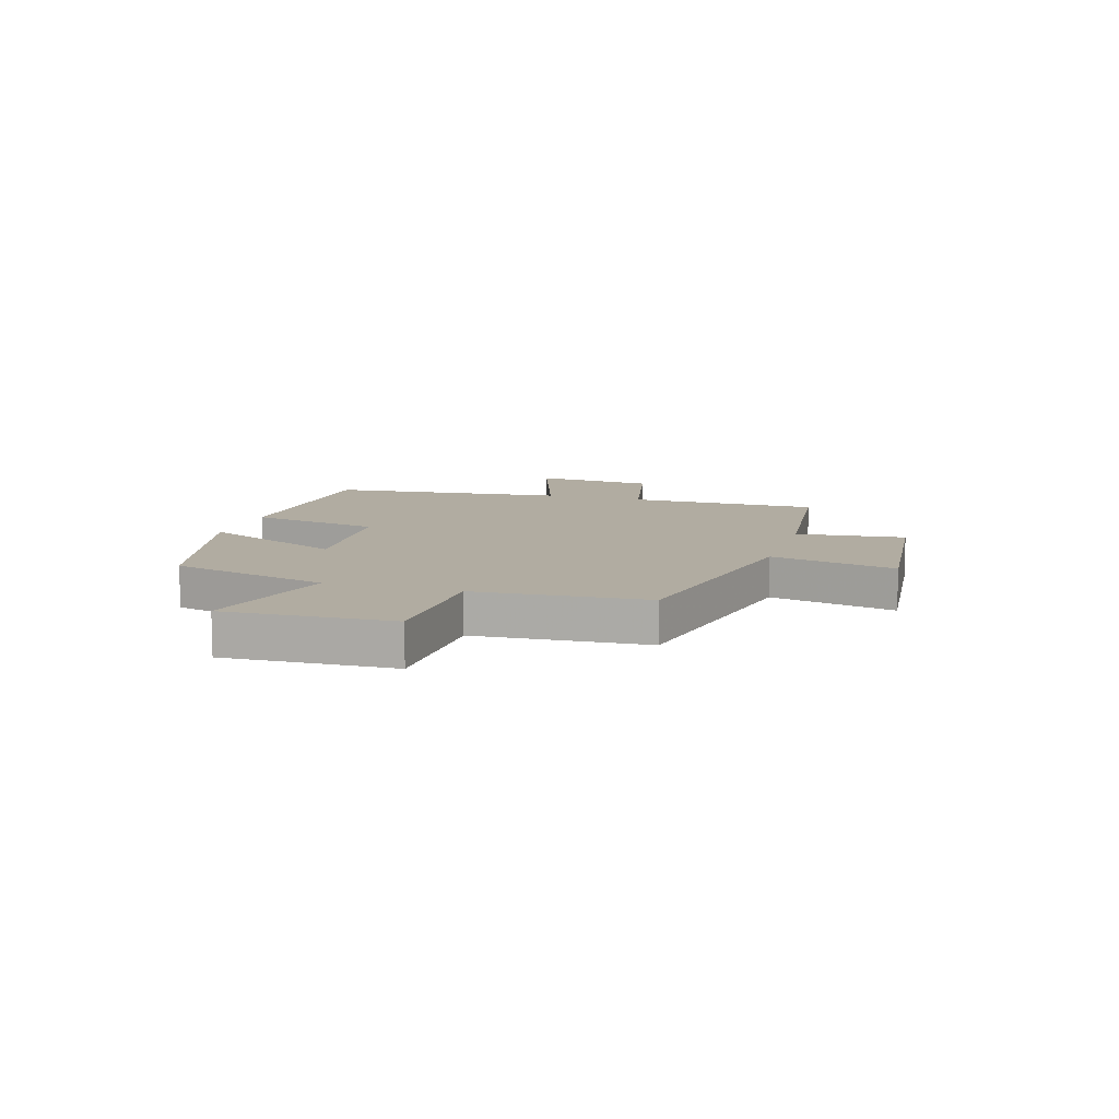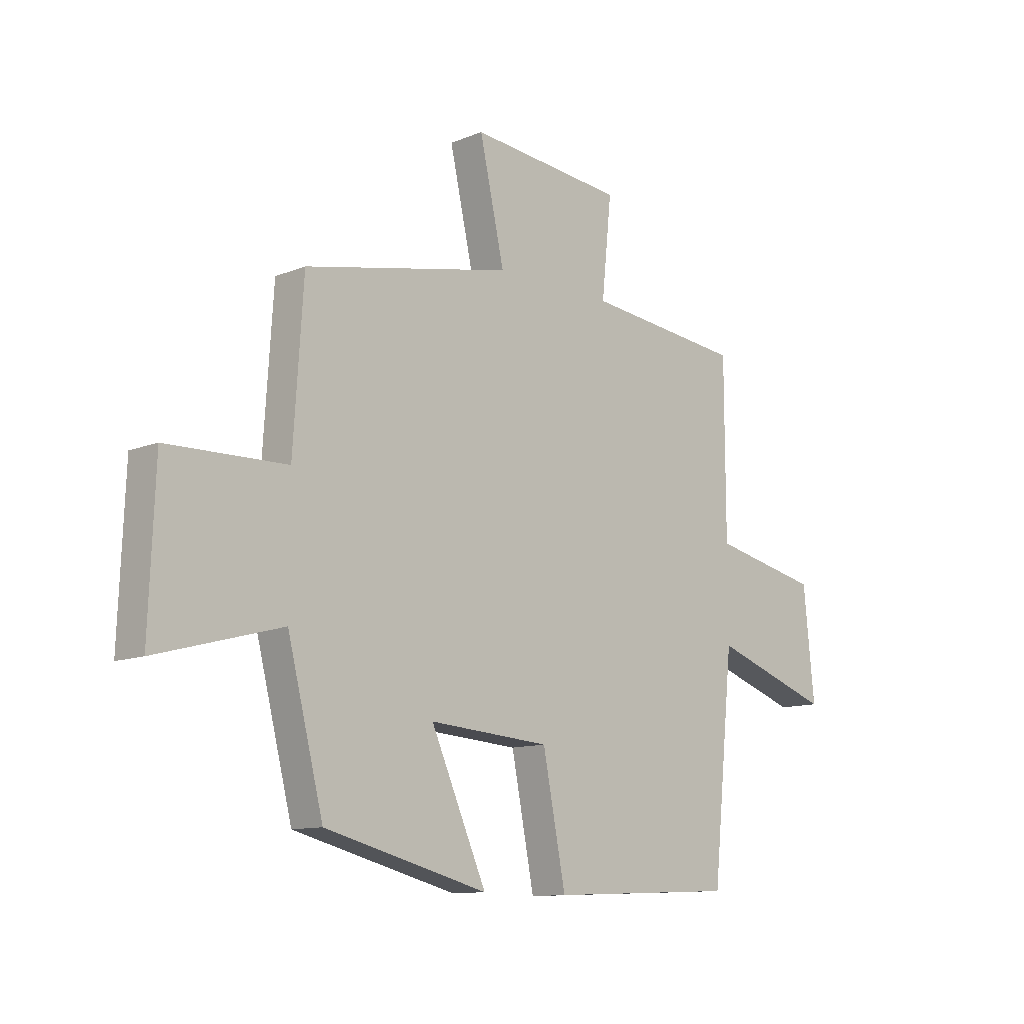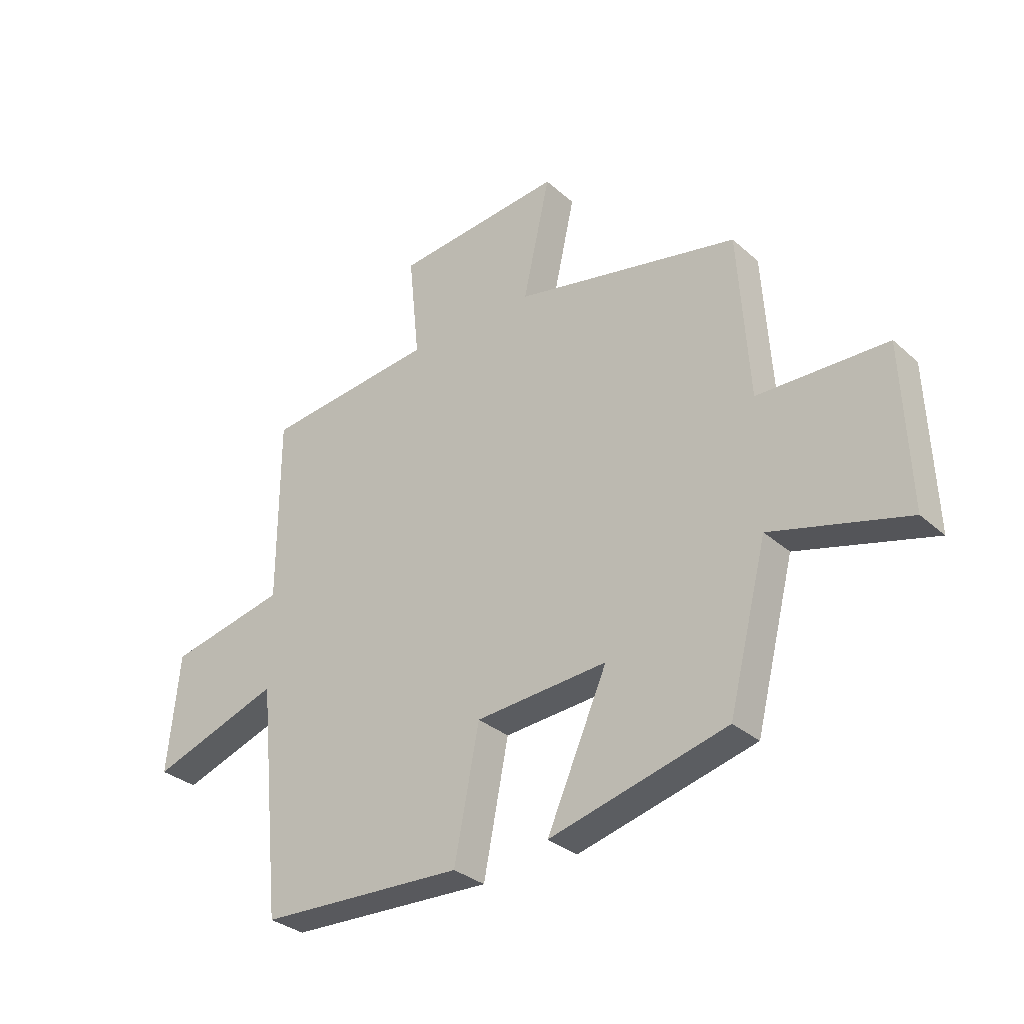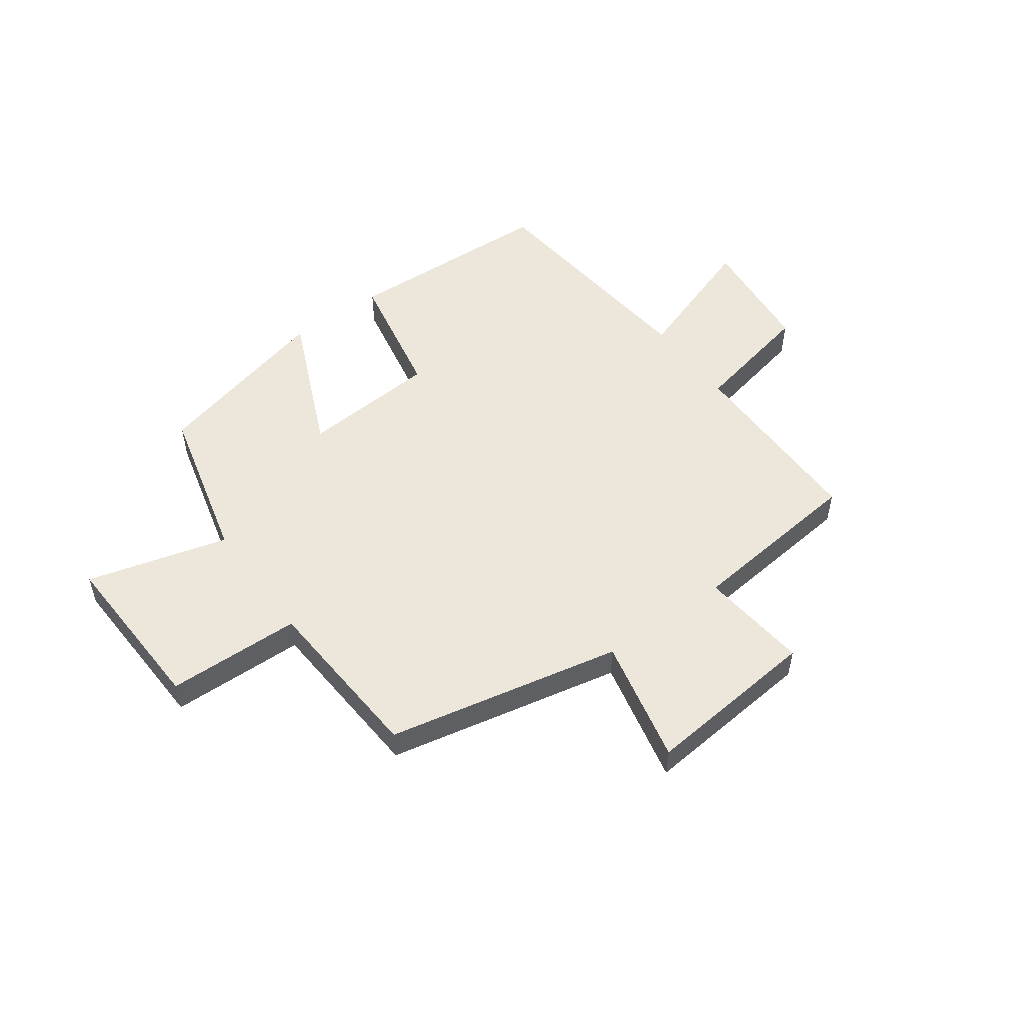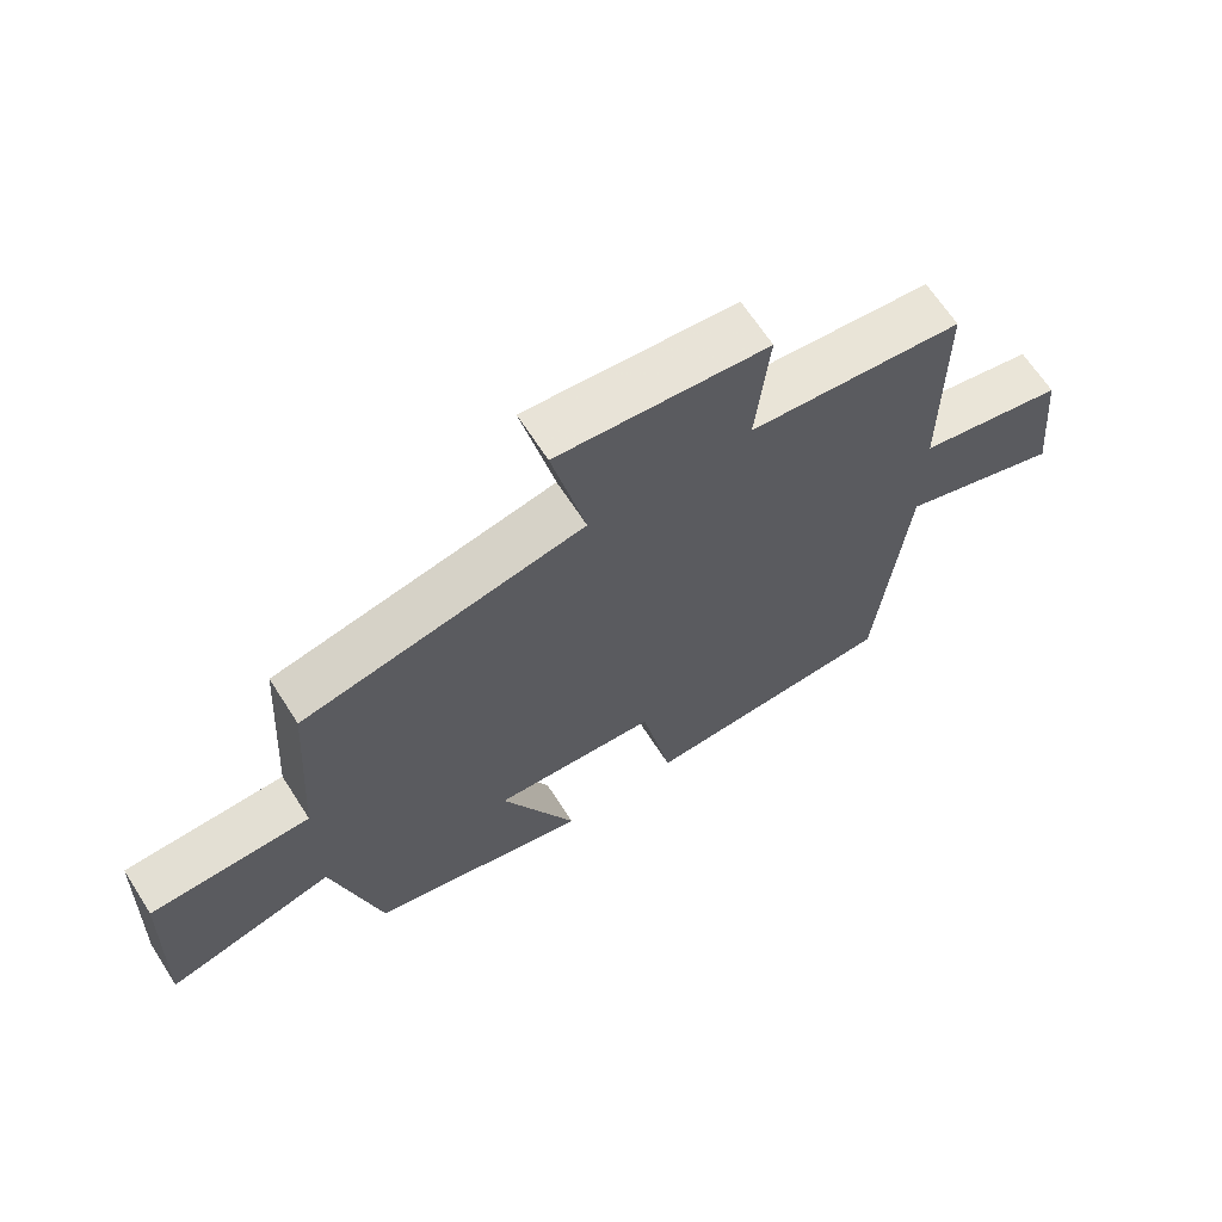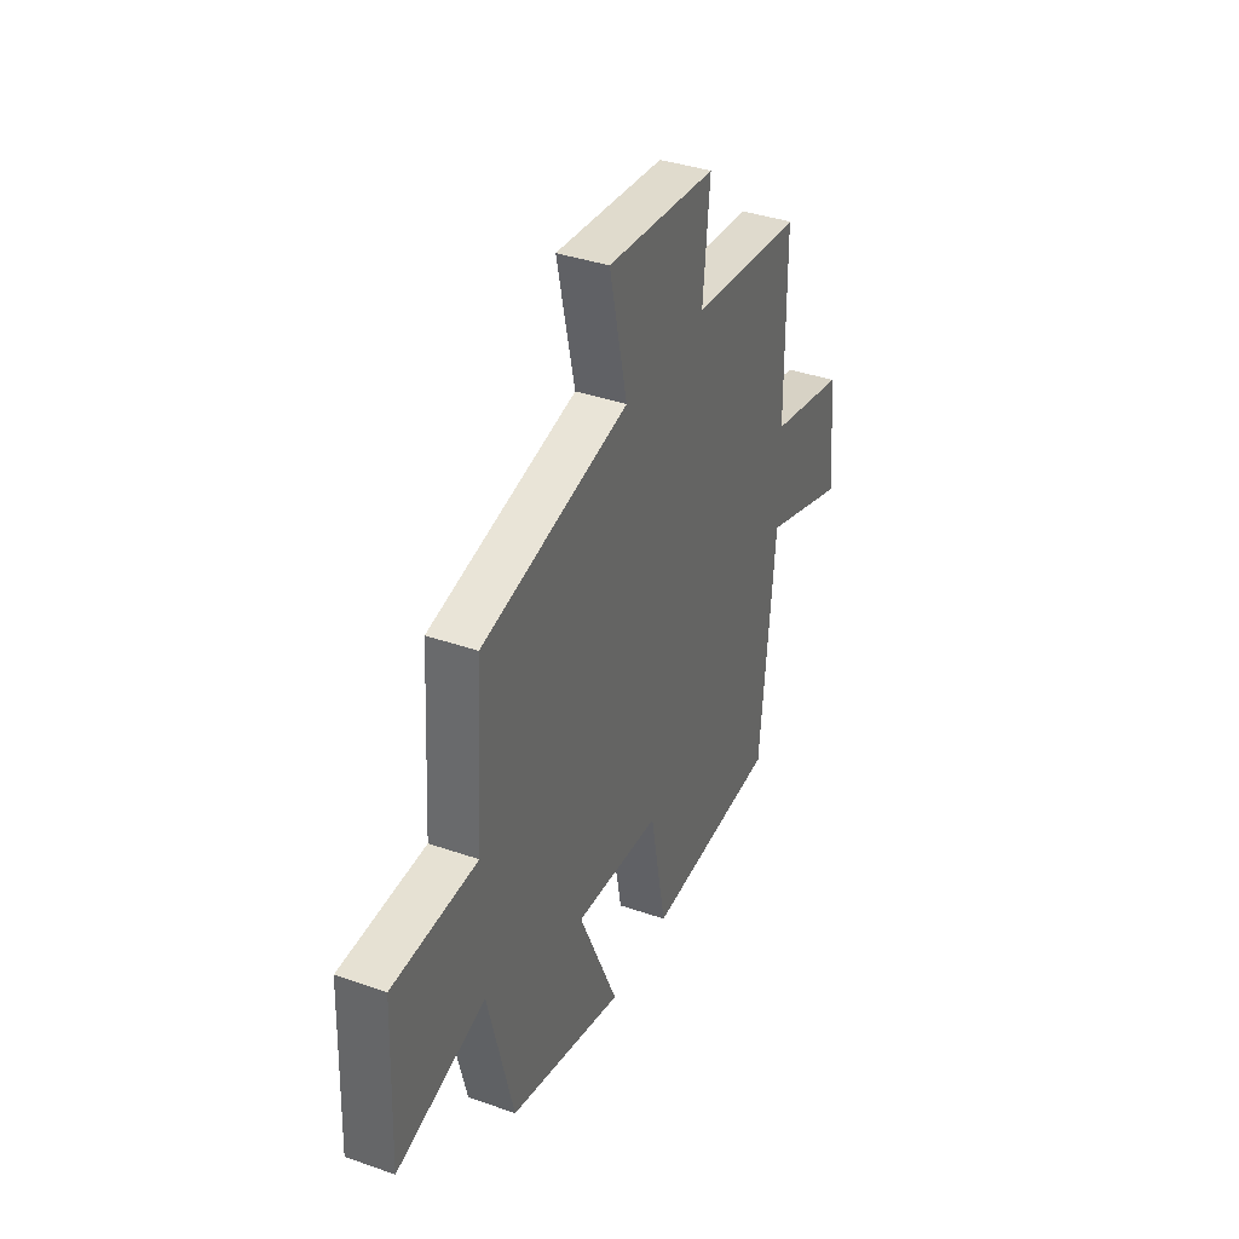
<metadata>
{"format":"obj","ext":"obj","renderer":"f3d","projection":"perspective","resolution":1024,"background":"white","views":[{"elev":10.2,"azim":-73.2,"up":"+Y"},{"elev":-11.4,"azim":-45.4,"up":"+Z"},{"elev":-31.7,"azim":-140.9,"up":"+Z"},{"elev":52.1,"azim":-36.0,"up":"+Y"},{"elev":65.7,"azim":-32.7,"up":"+Z"},{"elev":37.7,"azim":-66.0,"up":"+Z"}]}
</metadata>
<code>
v 0.457 0.07 -0.484
v 0.078 0.07 -0.5
v 0.032 0.07 -0.265
v -0.212 0.07 -0.247
v -0.1 0.07 -0.5
v -0.428 0.07 -0.416
v -0.5 0.07 -0.132
v -0.751 0.07 -0.2
v -0.739 0.07 0.1
v -0.5 0.07 0.106
v -0.48 0.07 0.413
v -0.062 0.07 0.5
v -0.112 0.07 0.724
v 0.2 0.07 0.694
v 0.18 0.07 0.5
v 0.499 0.07 0.466
v 0.5 0.07 0.123
v 0.719 0.07 0.076
v 0.741 0.07 -0.142
v 0.5 0.07 -0.059
v 0.457 0 -0.484
v 0.078 0 -0.5
v 0.032 0 -0.265
v -0.212 0 -0.247
v -0.1 0 -0.5
v -0.428 0 -0.416
v -0.5 0 -0.132
v -0.751 0 -0.2
v -0.739 0 0.1
v -0.5 0 0.106
v -0.48 0 0.413
v -0.062 0 0.5
v -0.112 0 0.724
v 0.2 0 0.694
v 0.18 0 0.5
v 0.499 0 0.466
v 0.5 0 0.123
v 0.719 0 0.076
v 0.741 0 -0.142
v 0.5 0 -0.059
f 17 18 19 20
f 1 2 3
f 20 1 3
f 17 20 3
f 16 17 3
f 15 16 3
f 12 13 14 15
f 15 3 4
f 12 15 4
f 11 12 4
f 10 11 4
f 7 8 9 10
f 6 7 10
f 5 6 10
f 4 5 10
f 40 39 38 37
f 23 22 21
f 23 21 40
f 23 40 37
f 23 37 36
f 23 36 35
f 35 34 33 32
f 24 23 35
f 24 35 32
f 24 32 31
f 24 31 30
f 30 29 28 27
f 30 27 26
f 30 26 25
f 30 25 24
f 1 21 22 2
f 2 22 23 3
f 3 23 24 4
f 4 24 25 5
f 5 25 26 6
f 6 26 27 7
f 7 27 28 8
f 8 28 29 9
f 9 29 30 10
f 10 30 31 11
f 11 31 32 12
f 12 32 33 13
f 13 33 34 14
f 14 34 35 15
f 15 35 36 16
f 16 36 37 17
f 17 37 38 18
f 18 38 39 19
f 19 39 40 20
f 20 40 21 1

</code>
